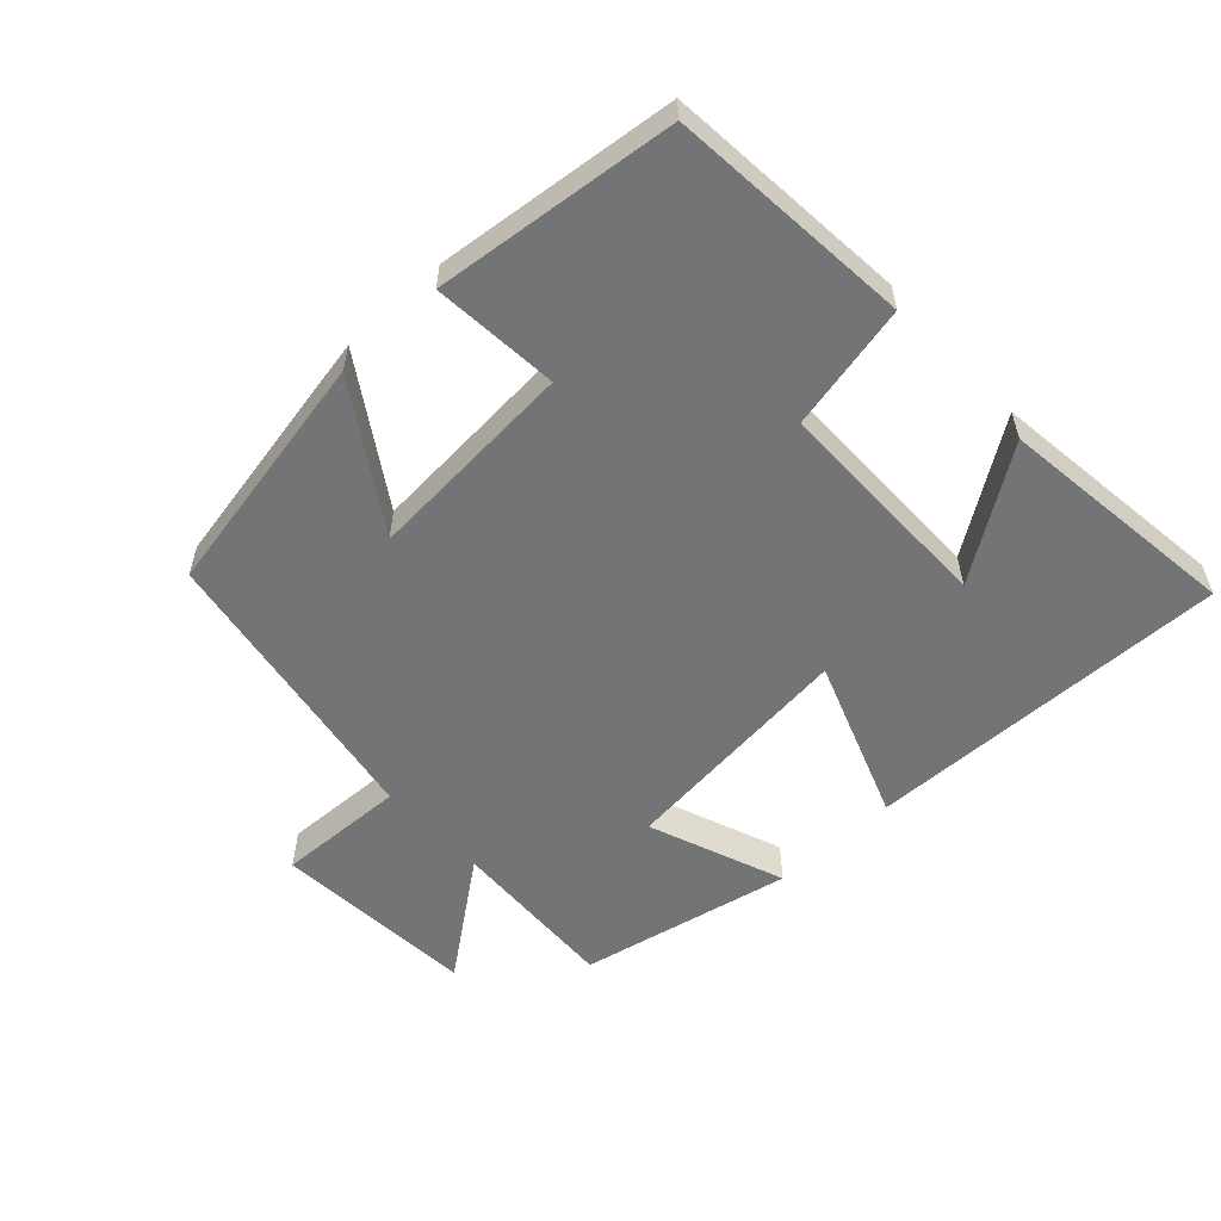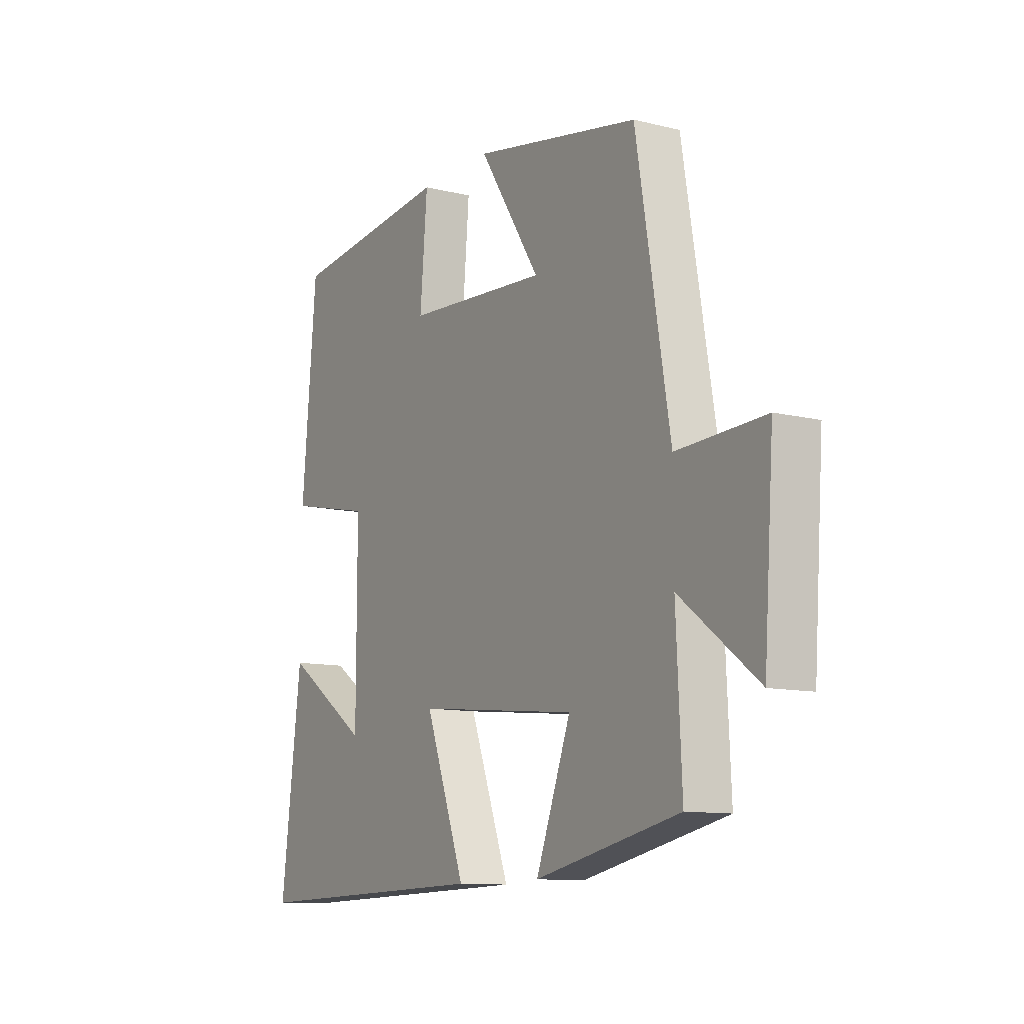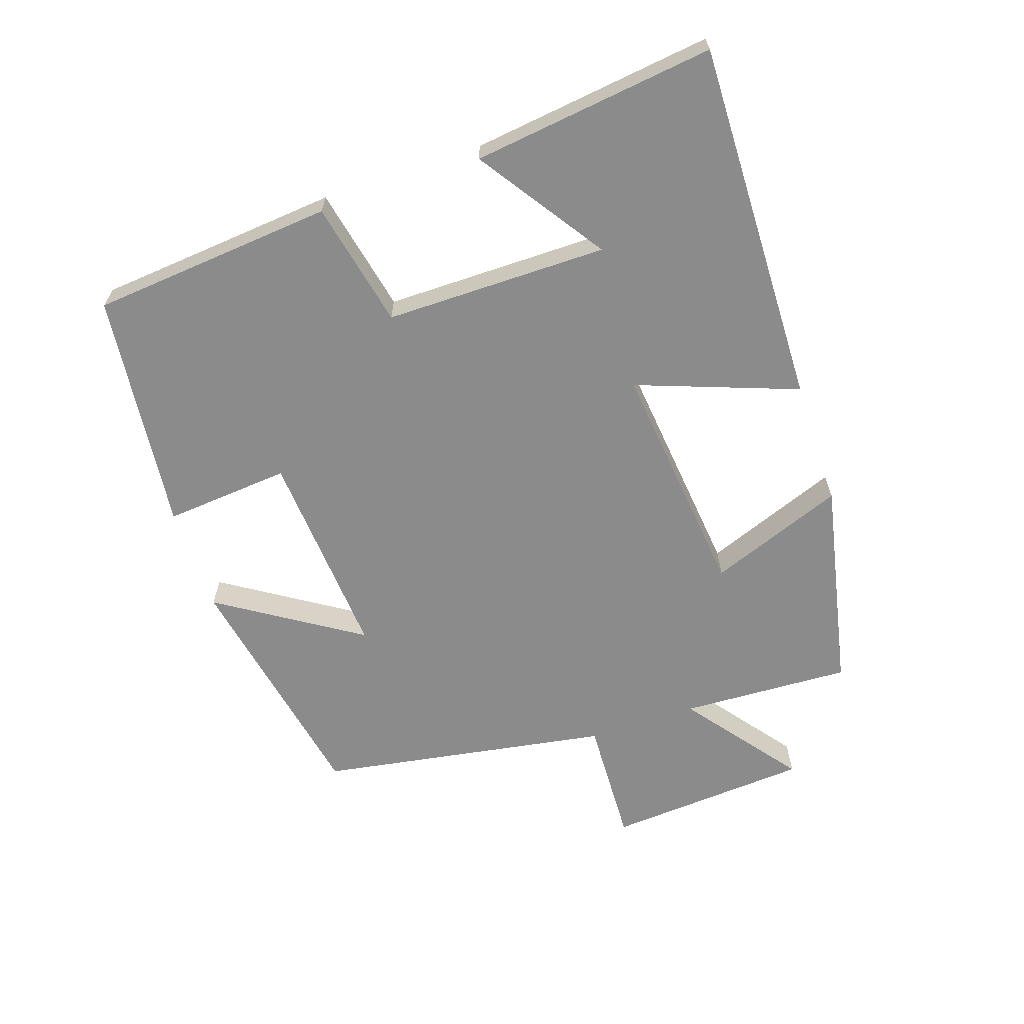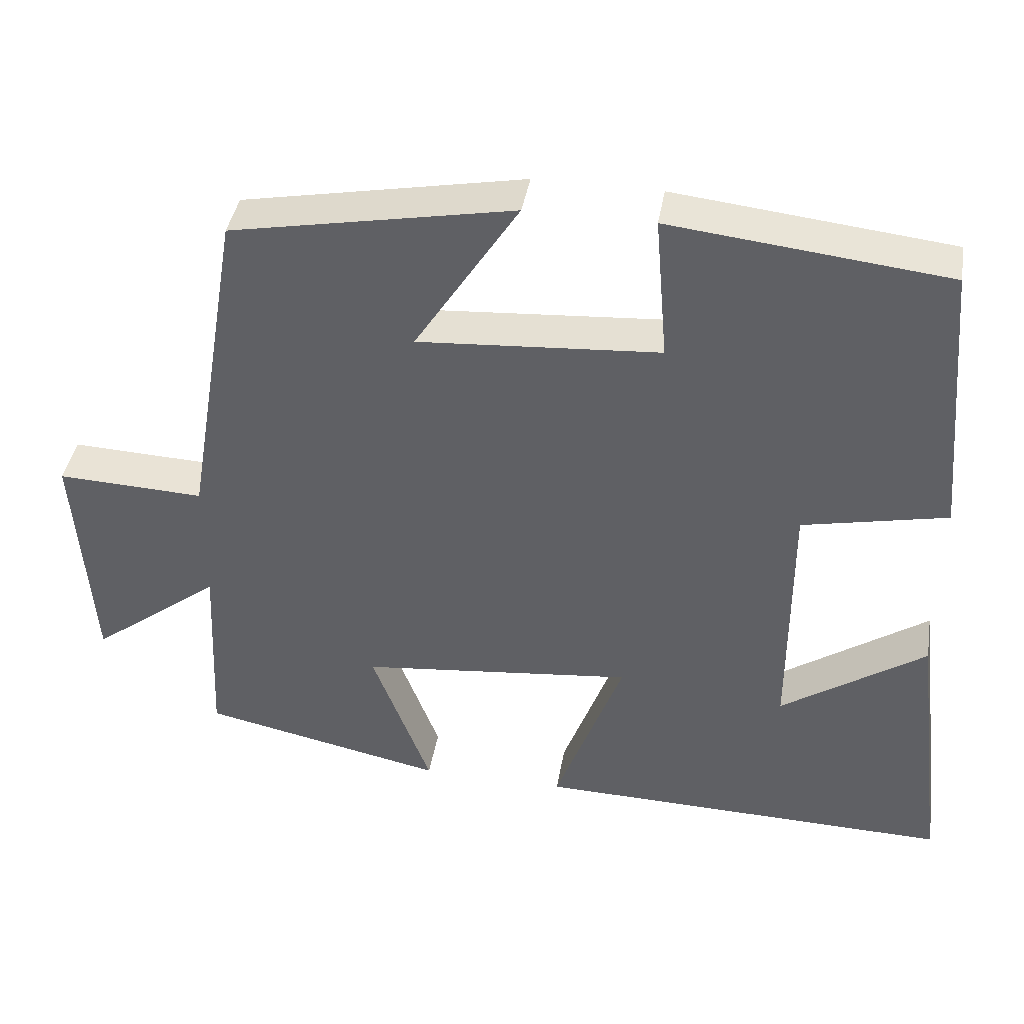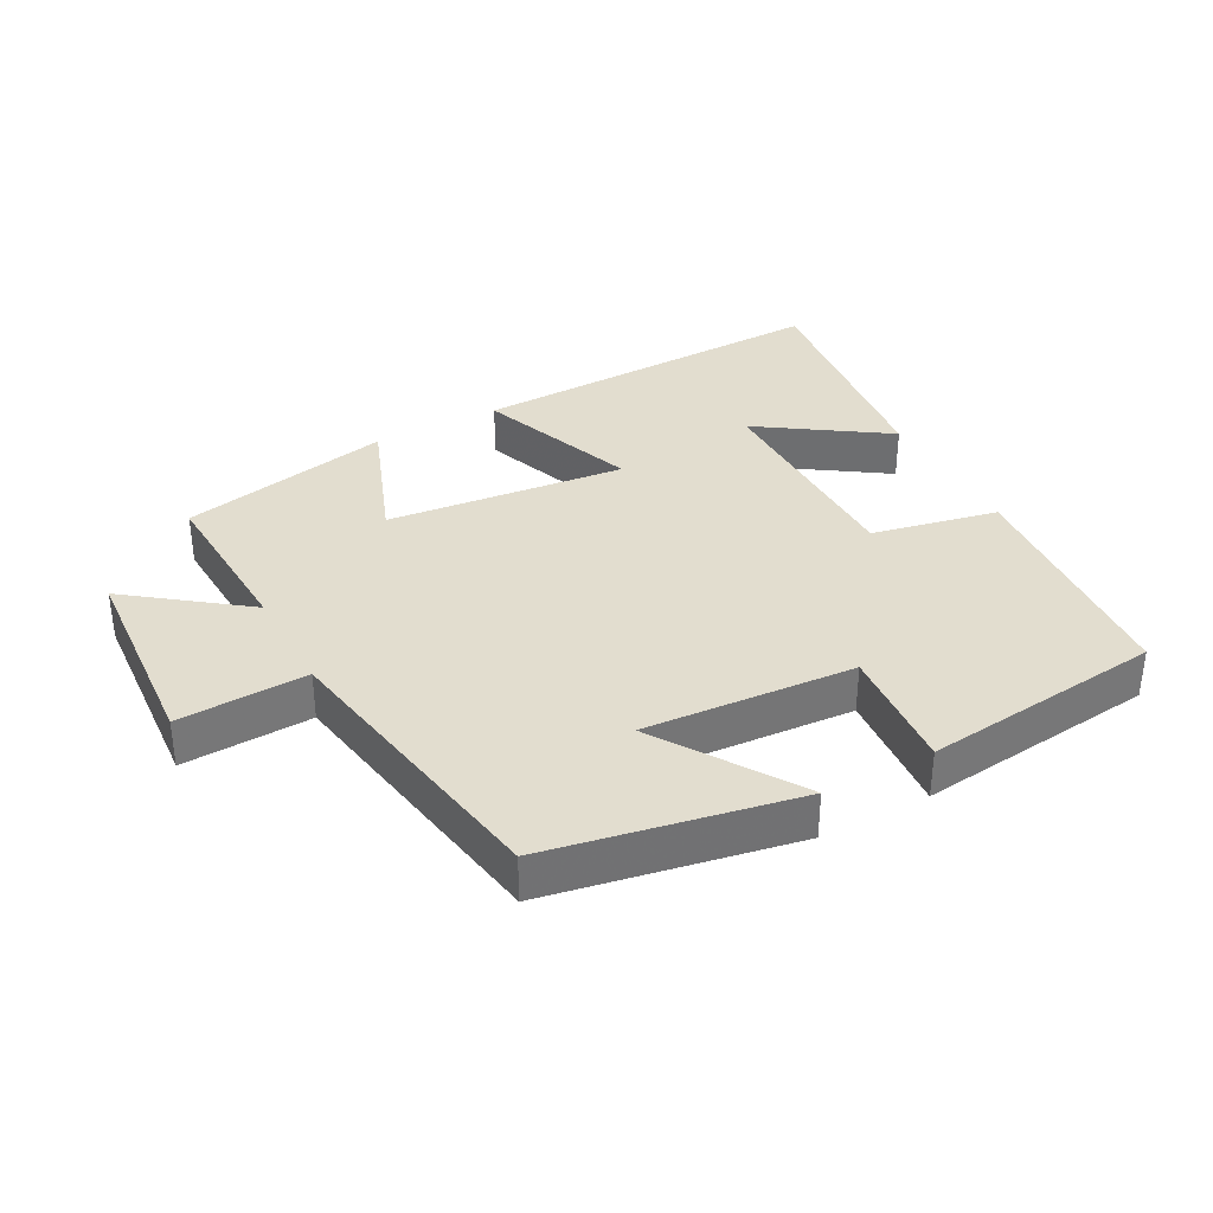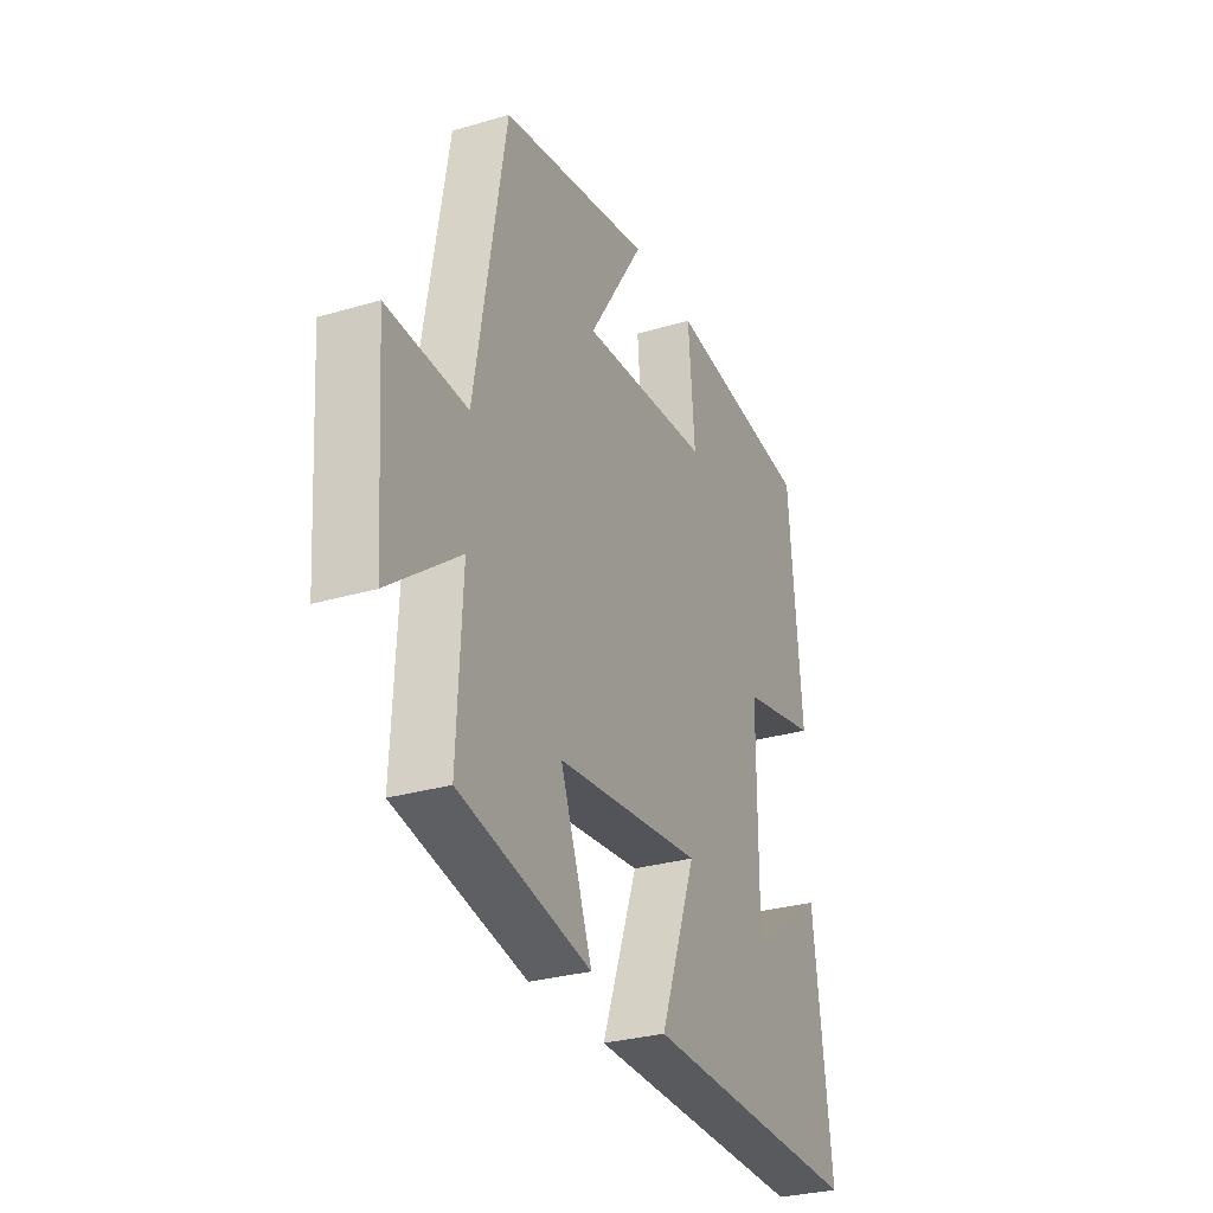
<metadata>
{"format":"obj","ext":"obj","renderer":"f3d","projection":"perspective","resolution":1024,"background":"white","views":[{"elev":-56.1,"azim":42.9,"up":"+Y"},{"elev":-11.1,"azim":-121.1,"up":"+Z"},{"elev":-64.0,"azim":108.7,"up":"+Y"},{"elev":40.7,"azim":9.6,"up":"+Z"},{"elev":35.0,"azim":-28.4,"up":"+Y"},{"elev":-29.6,"azim":-66.5,"up":"+Z"}]}
</metadata>
<code>
v 0.468 0.07 0.46
v 0.5 0.07 0.096
v 0.311 0.07 0.056
v 0.311 0.07 -0.278
v 0.5 0.07 -0.15
v 0.545 0.07 -0.513
v -0.001 0.07 -0.5
v 0.088 0.07 -0.259
v -0.27 0.07 -0.297
v -0.193 0.07 -0.5
v -0.512 0.07 -0.433
v -0.5 0.07 -0.177
v -0.671 0.07 -0.307
v -0.693 0.07 -0.001
v -0.5 0.07 -0.009
v -0.426 0.07 0.43
v -0.057 0.07 0.5
v -0.193 0.07 0.289
v 0.123 0.07 0.311
v 0.107 0.07 0.5
v 0.468 0 0.46
v 0.5 0 0.096
v 0.311 0 0.056
v 0.311 0 -0.278
v 0.5 0 -0.15
v 0.545 0 -0.513
v -0.001 0 -0.5
v 0.088 0 -0.259
v -0.27 0 -0.297
v -0.193 0 -0.5
v -0.512 0 -0.433
v -0.5 0 -0.177
v -0.671 0 -0.307
v -0.693 0 -0.001
v -0.5 0 -0.009
v -0.426 0 0.43
v -0.057 0 0.5
v -0.193 0 0.289
v 0.123 0 0.311
v 0.107 0 0.5
f 19 20 1 2
f 18 19 2 3
f 15 16 17 18
f 15 18 3 4
f 12 13 14 15
f 12 15 4
f 9 10 11 12
f 8 9 12
f 8 12 4
f 7 8 4
f 4 5 6 7
f 22 21 40 39
f 23 22 39 38
f 38 37 36 35
f 24 23 38 35
f 35 34 33 32
f 24 35 32
f 32 31 30 29
f 32 29 28
f 24 32 28
f 24 28 27
f 27 26 25 24
f 1 21 22 2
f 2 22 23 3
f 3 23 24 4
f 4 24 25 5
f 5 25 26 6
f 6 26 27 7
f 7 27 28 8
f 8 28 29 9
f 9 29 30 10
f 10 30 31 11
f 11 31 32 12
f 12 32 33 13
f 13 33 34 14
f 14 34 35 15
f 15 35 36 16
f 16 36 37 17
f 17 37 38 18
f 18 38 39 19
f 19 39 40 20
f 20 40 21 1

</code>
